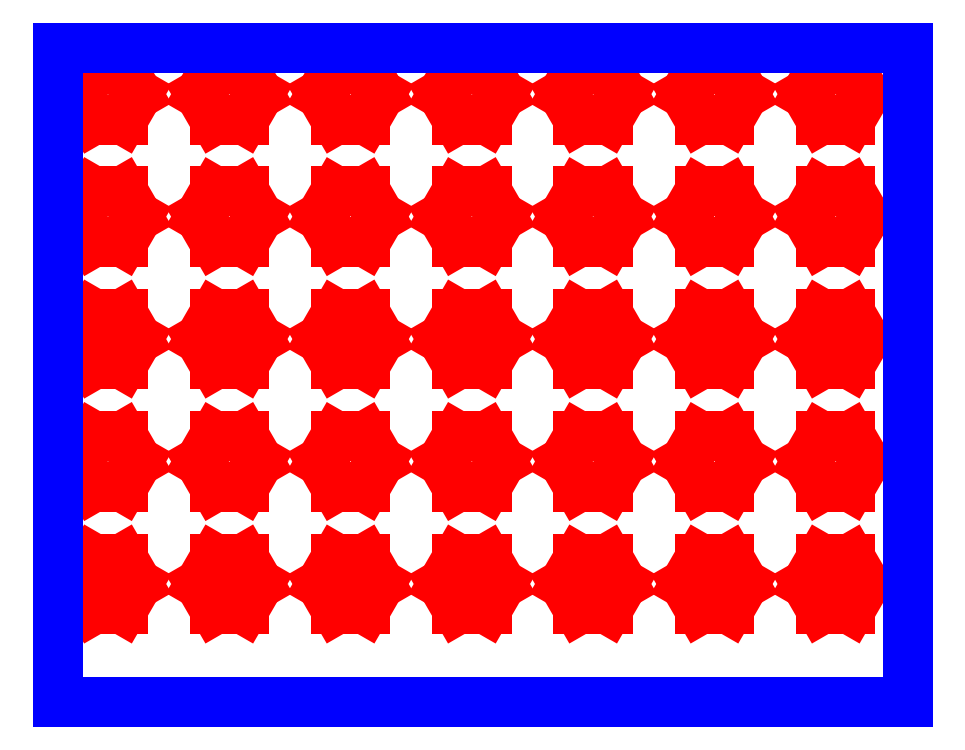
<metadata>
{"format":"dxf","ext":"dxf","renderer":"ezdxf+matplotlib","layout":"modelspace","background":"white","min_lineweight":24,"dpi":150}
</metadata>
<code>
0
SECTION
2
ENTITIES
0
LINE
8
CUTOUTS
10
-14.42
20
-93.01
30
0
11
-12.17
21
-96.9
31
0
0
LINE
8
CUTOUTS
10
-12.17
20
-96.9
30
0
11
-14.42
21
-100.8
31
0
0
LINE
8
CUTOUTS
10
-14.42
20
-100.8
30
0
11
-18.91
21
-100.8
31
0
0
LINE
8
CUTOUTS
10
-18.91
20
-100.8
30
0
11
-21.15
21
-96.9
31
0
0
LINE
8
CUTOUTS
10
-21.15
20
-96.9
30
0
11
-18.91
21
-93.01
31
0
0
LINE
8
CUTOUTS
10
-18.91
20
-93.01
30
0
11
-14.42
21
-93.01
31
0
0
LINE
8
CUTOUTS
10
4.155
20
-100.8
30
0
11
-0.3371
21
-100.8
31
0
0
LINE
8
CUTOUTS
10
-0.3371
20
-100.8
30
0
11
-2.583
21
-96.9
31
0
0
LINE
8
CUTOUTS
10
-2.583
20
-96.9
30
0
11
-0.3371
21
-93.01
31
0
0
LINE
8
CUTOUTS
10
-0.3371
20
-93.01
30
0
11
4.155
21
-93.01
31
0
0
LINE
8
CUTOUTS
10
4.155
20
-93.01
30
0
11
6.401
21
-96.9
31
0
0
LINE
8
CUTOUTS
10
6.401
20
-96.9
30
0
11
4.155
21
-100.8
31
0
0
LINE
8
CUTOUTS
10
22.73
20
-93.01
30
0
11
24.97
21
-96.9
31
0
0
LINE
8
CUTOUTS
10
24.97
20
-96.9
30
0
11
22.73
21
-100.8
31
0
0
LINE
8
CUTOUTS
10
22.73
20
-100.8
30
0
11
18.23
21
-100.8
31
0
0
LINE
8
CUTOUTS
10
18.23
20
-100.8
30
0
11
15.99
21
-96.9
31
0
0
LINE
8
CUTOUTS
10
15.99
20
-96.9
30
0
11
18.23
21
-93.01
31
0
0
LINE
8
CUTOUTS
10
18.23
20
-93.01
30
0
11
22.73
21
-93.01
31
0
0
LINE
8
CUTOUTS
10
-14.42
20
-74.26
30
0
11
-12.17
21
-78.15
31
0
0
LINE
8
CUTOUTS
10
-12.17
20
-78.15
30
0
11
-14.42
21
-82.04
31
0
0
LINE
8
CUTOUTS
10
-14.42
20
-82.04
30
0
11
-18.91
21
-82.04
31
0
0
LINE
8
CUTOUTS
10
-18.91
20
-82.04
30
0
11
-21.15
21
-78.15
31
0
0
LINE
8
CUTOUTS
10
-21.15
20
-78.15
30
0
11
-18.91
21
-74.26
31
0
0
LINE
8
CUTOUTS
10
-18.91
20
-74.26
30
0
11
-14.42
21
-74.26
31
0
0
LINE
8
CUTOUTS
10
4.155
20
-74.26
30
0
11
6.401
21
-78.15
31
0
0
LINE
8
CUTOUTS
10
6.401
20
-78.15
30
0
11
4.155
21
-82.04
31
0
0
LINE
8
CUTOUTS
10
4.155
20
-82.04
30
0
11
-0.3371
21
-82.04
31
0
0
LINE
8
CUTOUTS
10
-0.3371
20
-82.04
30
0
11
-2.583
21
-78.15
31
0
0
LINE
8
CUTOUTS
10
-2.583
20
-78.15
30
0
11
-0.3371
21
-74.26
31
0
0
LINE
8
CUTOUTS
10
-0.3371
20
-74.26
30
0
11
4.155
21
-74.26
31
0
0
LINE
8
CUTOUTS
10
-14.42
20
-55.51
30
0
11
-12.17
21
-59.4
31
0
0
LINE
8
CUTOUTS
10
-12.17
20
-59.4
30
0
11
-14.42
21
-63.29
31
0
0
LINE
8
CUTOUTS
10
-14.42
20
-63.29
30
0
11
-18.91
21
-63.29
31
0
0
LINE
8
CUTOUTS
10
-18.91
20
-63.29
30
0
11
-21.15
21
-59.4
31
0
0
LINE
8
CUTOUTS
10
-21.15
20
-59.4
30
0
11
-18.91
21
-55.51
31
0
0
LINE
8
CUTOUTS
10
-18.91
20
-55.51
30
0
11
-14.42
21
-55.51
31
0
0
LINE
8
CUTOUTS
10
4.155
20
-55.51
30
0
11
6.401
21
-59.4
31
0
0
LINE
8
CUTOUTS
10
6.401
20
-59.4
30
0
11
4.155
21
-63.29
31
0
0
LINE
8
CUTOUTS
10
4.155
20
-63.29
30
0
11
-0.3371
21
-63.29
31
0
0
LINE
8
CUTOUTS
10
-0.3371
20
-63.29
30
0
11
-2.583
21
-59.4
31
0
0
LINE
8
CUTOUTS
10
-2.583
20
-59.4
30
0
11
-0.3371
21
-55.51
31
0
0
LINE
8
CUTOUTS
10
-0.3371
20
-55.51
30
0
11
4.155
21
-55.51
31
0
0
LINE
8
CUTOUTS
10
22.73
20
-74.26
30
0
11
24.97
21
-78.15
31
0
0
LINE
8
CUTOUTS
10
24.97
20
-78.15
30
0
11
22.73
21
-82.04
31
0
0
LINE
8
CUTOUTS
10
22.73
20
-82.04
30
0
11
18.23
21
-82.04
31
0
0
LINE
8
CUTOUTS
10
18.23
20
-82.04
30
0
11
15.99
21
-78.15
31
0
0
LINE
8
CUTOUTS
10
15.99
20
-78.15
30
0
11
18.23
21
-74.26
31
0
0
LINE
8
CUTOUTS
10
18.23
20
-74.26
30
0
11
22.73
21
-74.26
31
0
0
LINE
8
CUTOUTS
10
22.73
20
-55.51
30
0
11
24.97
21
-59.4
31
0
0
LINE
8
CUTOUTS
10
24.97
20
-59.4
30
0
11
22.73
21
-63.29
31
0
0
LINE
8
CUTOUTS
10
22.73
20
-63.29
30
0
11
18.23
21
-63.29
31
0
0
LINE
8
CUTOUTS
10
18.23
20
-63.29
30
0
11
15.99
21
-59.4
31
0
0
LINE
8
CUTOUTS
10
15.99
20
-59.4
30
0
11
18.23
21
-55.51
31
0
0
LINE
8
CUTOUTS
10
18.23
20
-55.51
30
0
11
22.73
21
-55.51
31
0
0
LINE
8
CUTOUTS
10
41.3
20
-93.01
30
0
11
43.54
21
-96.9
31
0
0
LINE
8
CUTOUTS
10
43.54
20
-96.9
30
0
11
41.3
21
-100.8
31
0
0
LINE
8
CUTOUTS
10
41.3
20
-100.8
30
0
11
36.81
21
-100.8
31
0
0
LINE
8
CUTOUTS
10
36.81
20
-100.8
30
0
11
34.56
21
-96.9
31
0
0
LINE
8
CUTOUTS
10
34.56
20
-96.9
30
0
11
36.81
21
-93.01
31
0
0
LINE
8
CUTOUTS
10
36.81
20
-93.01
30
0
11
41.3
21
-93.01
31
0
0
LINE
8
CUTOUTS
10
55.38
20
-100.8
30
0
11
53.13
21
-96.9
31
0
0
LINE
8
CUTOUTS
10
53.13
20
-96.9
30
0
11
55.38
21
-93.01
31
0
0
LINE
8
CUTOUTS
10
55.38
20
-93.01
30
0
11
59.87
21
-93.01
31
0
0
LINE
8
CUTOUTS
10
59.87
20
-93.01
30
0
11
62.11
21
-96.9
31
0
0
LINE
8
CUTOUTS
10
62.11
20
-96.9
30
0
11
59.87
21
-100.8
31
0
0
LINE
8
CUTOUTS
10
59.87
20
-100.8
30
0
11
55.38
21
-100.8
31
0
0
LINE
8
CUTOUTS
10
78.44
20
-93.01
30
0
11
80.69
21
-96.9
31
0
0
LINE
8
CUTOUTS
10
80.69
20
-96.9
30
0
11
78.44
21
-100.8
31
0
0
LINE
8
CUTOUTS
10
78.44
20
-100.8
30
0
11
73.95
21
-100.8
31
0
0
LINE
8
CUTOUTS
10
73.95
20
-100.8
30
0
11
71.7
21
-96.9
31
0
0
LINE
8
CUTOUTS
10
71.7
20
-96.9
30
0
11
73.95
21
-93.01
31
0
0
LINE
8
CUTOUTS
10
73.95
20
-93.01
30
0
11
78.44
21
-93.01
31
0
0
LINE
8
CUTOUTS
10
97.01
20
-93.01
30
0
11
99.26
21
-96.9
31
0
0
LINE
8
CUTOUTS
10
99.26
20
-96.9
30
0
11
97.01
21
-100.8
31
0
0
LINE
8
CUTOUTS
10
97.01
20
-100.8
30
0
11
92.52
21
-100.8
31
0
0
LINE
8
CUTOUTS
10
92.52
20
-100.8
30
0
11
90.27
21
-96.9
31
0
0
LINE
8
CUTOUTS
10
90.27
20
-96.9
30
0
11
92.52
21
-93.01
31
0
0
LINE
8
CUTOUTS
10
92.52
20
-93.01
30
0
11
97.01
21
-93.01
31
0
0
LINE
8
CUTOUTS
10
41.3
20
-74.26
30
0
11
43.54
21
-78.15
31
0
0
LINE
8
CUTOUTS
10
43.54
20
-78.15
30
0
11
41.3
21
-82.04
31
0
0
LINE
8
CUTOUTS
10
41.3
20
-82.04
30
0
11
36.81
21
-82.04
31
0
0
LINE
8
CUTOUTS
10
36.81
20
-82.04
30
0
11
34.56
21
-78.15
31
0
0
LINE
8
CUTOUTS
10
34.56
20
-78.15
30
0
11
36.81
21
-74.26
31
0
0
LINE
8
CUTOUTS
10
36.81
20
-74.26
30
0
11
41.3
21
-74.26
31
0
0
LINE
8
CUTOUTS
10
59.87
20
-74.26
30
0
11
62.11
21
-78.15
31
0
0
LINE
8
CUTOUTS
10
62.11
20
-78.15
30
0
11
59.87
21
-82.04
31
0
0
LINE
8
CUTOUTS
10
59.87
20
-82.04
30
0
11
55.38
21
-82.04
31
0
0
LINE
8
CUTOUTS
10
55.38
20
-82.04
30
0
11
53.13
21
-78.15
31
0
0
LINE
8
CUTOUTS
10
53.13
20
-78.15
30
0
11
55.38
21
-74.26
31
0
0
LINE
8
CUTOUTS
10
55.38
20
-74.26
30
0
11
59.87
21
-74.26
31
0
0
LINE
8
CUTOUTS
10
41.3
20
-55.51
30
0
11
43.54
21
-59.4
31
0
0
LINE
8
CUTOUTS
10
43.54
20
-59.4
30
0
11
41.3
21
-63.29
31
0
0
LINE
8
CUTOUTS
10
41.3
20
-63.29
30
0
11
36.81
21
-63.29
31
0
0
LINE
8
CUTOUTS
10
36.81
20
-63.29
30
0
11
34.56
21
-59.4
31
0
0
LINE
8
CUTOUTS
10
34.56
20
-59.4
30
0
11
36.81
21
-55.51
31
0
0
LINE
8
CUTOUTS
10
36.81
20
-55.51
30
0
11
41.3
21
-55.51
31
0
0
LINE
8
CUTOUTS
10
62.11
20
-59.4
30
0
11
59.87
21
-63.29
31
0
0
LINE
8
CUTOUTS
10
59.87
20
-63.29
30
0
11
55.38
21
-63.29
31
0
0
LINE
8
CUTOUTS
10
55.38
20
-63.29
30
0
11
53.13
21
-59.4
31
0
0
LINE
8
CUTOUTS
10
53.13
20
-59.4
30
0
11
55.38
21
-55.51
31
0
0
LINE
8
CUTOUTS
10
55.38
20
-55.51
30
0
11
59.87
21
-55.51
31
0
0
LINE
8
CUTOUTS
10
59.87
20
-55.51
30
0
11
62.11
21
-59.4
31
0
0
LINE
8
CUTOUTS
10
71.7
20
-78.15
30
0
11
73.95
21
-74.26
31
0
0
LINE
8
CUTOUTS
10
73.95
20
-74.26
30
0
11
78.44
21
-74.26
31
0
0
LINE
8
CUTOUTS
10
78.44
20
-74.26
30
0
11
80.69
21
-78.15
31
0
0
LINE
8
CUTOUTS
10
80.69
20
-78.15
30
0
11
78.44
21
-82.04
31
0
0
LINE
8
CUTOUTS
10
78.44
20
-82.04
30
0
11
73.95
21
-82.04
31
0
0
LINE
8
CUTOUTS
10
73.95
20
-82.04
30
0
11
71.7
21
-78.15
31
0
0
LINE
8
CUTOUTS
10
97.01
20
-74.26
30
0
11
99.26
21
-78.15
31
0
0
LINE
8
CUTOUTS
10
99.26
20
-78.15
30
0
11
97.01
21
-82.04
31
0
0
LINE
8
CUTOUTS
10
97.01
20
-82.04
30
0
11
92.52
21
-82.04
31
0
0
LINE
8
CUTOUTS
10
92.52
20
-82.04
30
0
11
90.27
21
-78.15
31
0
0
LINE
8
CUTOUTS
10
90.27
20
-78.15
30
0
11
92.52
21
-74.26
31
0
0
LINE
8
CUTOUTS
10
92.52
20
-74.26
30
0
11
97.01
21
-74.26
31
0
0
LINE
8
CUTOUTS
10
78.44
20
-55.51
30
0
11
80.69
21
-59.4
31
0
0
LINE
8
CUTOUTS
10
80.69
20
-59.4
30
0
11
78.44
21
-63.29
31
0
0
LINE
8
CUTOUTS
10
78.44
20
-63.29
30
0
11
73.95
21
-63.29
31
0
0
LINE
8
CUTOUTS
10
73.95
20
-63.29
30
0
11
71.7
21
-59.4
31
0
0
LINE
8
CUTOUTS
10
71.7
20
-59.4
30
0
11
73.95
21
-55.51
31
0
0
LINE
8
CUTOUTS
10
73.95
20
-55.51
30
0
11
78.44
21
-55.51
31
0
0
LINE
8
CUTOUTS
10
92.52
20
-63.29
30
0
11
90.27
21
-59.4
31
0
0
LINE
8
CUTOUTS
10
90.27
20
-59.4
30
0
11
92.52
21
-55.51
31
0
0
LINE
8
CUTOUTS
10
92.52
20
-55.51
30
0
11
97.01
21
-55.51
31
0
0
LINE
8
CUTOUTS
10
97.01
20
-55.51
30
0
11
99.26
21
-59.4
31
0
0
LINE
8
CUTOUTS
10
99.26
20
-59.4
30
0
11
97.01
21
-63.29
31
0
0
LINE
8
CUTOUTS
10
97.01
20
-63.29
30
0
11
92.52
21
-63.29
31
0
0
LINE
8
CUTOUTS
10
-14.42
20
-36.76
30
0
11
-12.17
21
-40.65
31
0
0
LINE
8
CUTOUTS
10
-12.17
20
-40.65
30
0
11
-14.42
21
-44.54
31
0
0
LINE
8
CUTOUTS
10
-14.42
20
-44.54
30
0
11
-18.91
21
-44.54
31
0
0
LINE
8
CUTOUTS
10
-18.91
20
-44.54
30
0
11
-21.15
21
-40.65
31
0
0
LINE
8
CUTOUTS
10
-21.15
20
-40.65
30
0
11
-18.91
21
-36.76
31
0
0
LINE
8
CUTOUTS
10
-18.91
20
-36.76
30
0
11
-14.42
21
-36.76
31
0
0
LINE
8
CUTOUTS
10
-0.3371
20
-44.54
30
0
11
-2.583
21
-40.65
31
0
0
LINE
8
CUTOUTS
10
-2.583
20
-40.65
30
0
11
-0.3371
21
-36.76
31
0
0
LINE
8
CUTOUTS
10
-0.3371
20
-36.76
30
0
11
4.155
21
-36.76
31
0
0
LINE
8
CUTOUTS
10
4.155
20
-36.76
30
0
11
6.401
21
-40.65
31
0
0
LINE
8
CUTOUTS
10
6.401
20
-40.65
30
0
11
4.155
21
-44.54
31
0
0
LINE
8
CUTOUTS
10
4.155
20
-44.54
30
0
11
-0.3371
21
-44.54
31
0
0
LINE
8
CUTOUTS
10
22.73
20
-36.76
30
0
11
24.97
21
-40.65
31
0
0
LINE
8
CUTOUTS
10
24.97
20
-40.65
30
0
11
22.73
21
-44.54
31
0
0
LINE
8
CUTOUTS
10
22.73
20
-44.54
30
0
11
18.23
21
-44.54
31
0
0
LINE
8
CUTOUTS
10
18.23
20
-44.54
30
0
11
15.99
21
-40.65
31
0
0
LINE
8
CUTOUTS
10
15.99
20
-40.65
30
0
11
18.23
21
-36.76
31
0
0
LINE
8
CUTOUTS
10
18.23
20
-36.76
30
0
11
22.73
21
-36.76
31
0
0
LINE
8
CUTOUTS
10
-18.91
20
-18.01
30
0
11
-14.42
21
-18.01
31
0
0
LINE
8
CUTOUTS
10
-14.42
20
-18.01
30
0
11
-12.17
21
-21.9
31
0
0
LINE
8
CUTOUTS
10
-12.17
20
-21.9
30
0
11
-14.42
21
-25.79
31
0
0
LINE
8
CUTOUTS
10
-14.42
20
-25.79
30
0
11
-18.91
21
-25.79
31
0
0
LINE
8
CUTOUTS
10
-18.91
20
-25.79
30
0
11
-21.15
21
-21.9
31
0
0
LINE
8
CUTOUTS
10
-21.15
20
-21.9
30
0
11
-18.91
21
-18.01
31
0
0
LINE
8
CUTOUTS
10
4.155
20
-18.01
30
0
11
6.401
21
-21.9
31
0
0
LINE
8
CUTOUTS
10
6.401
20
-21.9
30
0
11
4.155
21
-25.79
31
0
0
LINE
8
CUTOUTS
10
4.155
20
-25.79
30
0
11
-0.3371
21
-25.79
31
0
0
LINE
8
CUTOUTS
10
-0.3371
20
-25.79
30
0
11
-2.583
21
-21.9
31
0
0
LINE
8
CUTOUTS
10
-2.583
20
-21.9
30
0
11
-0.3371
21
-18.01
31
0
0
LINE
8
CUTOUTS
10
-0.3371
20
-18.01
30
0
11
4.155
21
-18.01
31
0
0
LINE
8
CUTOUTS
10
18.23
20
-18.01
30
0
11
22.73
21
-18.01
31
0
0
LINE
8
CUTOUTS
10
22.73
20
-18.01
30
0
11
24.97
21
-21.9
31
0
0
LINE
8
CUTOUTS
10
24.97
20
-21.9
30
0
11
22.73
21
-25.79
31
0
0
LINE
8
CUTOUTS
10
22.73
20
-25.79
30
0
11
18.23
21
-25.79
31
0
0
LINE
8
CUTOUTS
10
18.23
20
-25.79
30
0
11
15.99
21
-21.9
31
0
0
LINE
8
CUTOUTS
10
15.99
20
-21.9
30
0
11
18.23
21
-18.01
31
0
0
LINE
8
CUTOUTS
10
36.81
20
-44.54
30
0
11
34.56
21
-40.65
31
0
0
LINE
8
CUTOUTS
10
34.56
20
-40.65
30
0
11
36.81
21
-36.76
31
0
0
LINE
8
CUTOUTS
10
36.81
20
-36.76
30
0
11
41.3
21
-36.76
31
0
0
LINE
8
CUTOUTS
10
41.3
20
-36.76
30
0
11
43.54
21
-40.65
31
0
0
LINE
8
CUTOUTS
10
43.54
20
-40.65
30
0
11
41.3
21
-44.54
31
0
0
LINE
8
CUTOUTS
10
41.3
20
-44.54
30
0
11
36.81
21
-44.54
31
0
0
LINE
8
CUTOUTS
10
59.87
20
-36.76
30
0
11
62.11
21
-40.65
31
0
0
LINE
8
CUTOUTS
10
62.11
20
-40.65
30
0
11
59.87
21
-44.54
31
0
0
LINE
8
CUTOUTS
10
59.87
20
-44.54
30
0
11
55.38
21
-44.54
31
0
0
LINE
8
CUTOUTS
10
55.38
20
-44.54
30
0
11
53.13
21
-40.65
31
0
0
LINE
8
CUTOUTS
10
53.13
20
-40.65
30
0
11
55.38
21
-36.76
31
0
0
LINE
8
CUTOUTS
10
55.38
20
-36.76
30
0
11
59.87
21
-36.76
31
0
0
LINE
8
CUTOUTS
10
78.44
20
-36.76
30
0
11
80.69
21
-40.65
31
0
0
LINE
8
CUTOUTS
10
80.69
20
-40.65
30
0
11
78.44
21
-44.54
31
0
0
LINE
8
CUTOUTS
10
78.44
20
-44.54
30
0
11
73.95
21
-44.54
31
0
0
LINE
8
CUTOUTS
10
73.95
20
-44.54
30
0
11
71.7
21
-40.65
31
0
0
LINE
8
CUTOUTS
10
71.7
20
-40.65
30
0
11
73.95
21
-36.76
31
0
0
LINE
8
CUTOUTS
10
73.95
20
-36.76
30
0
11
78.44
21
-36.76
31
0
0
LINE
8
CUTOUTS
10
90.27
20
-40.65
30
0
11
92.52
21
-36.76
31
0
0
LINE
8
CUTOUTS
10
92.52
20
-36.76
30
0
11
97.01
21
-36.76
31
0
0
LINE
8
CUTOUTS
10
97.01
20
-36.76
30
0
11
99.26
21
-40.65
31
0
0
LINE
8
CUTOUTS
10
99.26
20
-40.65
30
0
11
97.01
21
-44.54
31
0
0
LINE
8
CUTOUTS
10
97.01
20
-44.54
30
0
11
92.52
21
-44.54
31
0
0
LINE
8
CUTOUTS
10
92.52
20
-44.54
30
0
11
90.27
21
-40.65
31
0
0
LINE
8
CUTOUTS
10
34.56
20
-21.9
30
0
11
36.81
21
-18.01
31
0
0
LINE
8
CUTOUTS
10
36.81
20
-18.01
30
0
11
41.3
21
-18.01
31
0
0
LINE
8
CUTOUTS
10
41.3
20
-18.01
30
0
11
43.54
21
-21.9
31
0
0
LINE
8
CUTOUTS
10
43.54
20
-21.9
30
0
11
41.3
21
-25.79
31
0
0
LINE
8
CUTOUTS
10
41.3
20
-25.79
30
0
11
36.81
21
-25.79
31
0
0
LINE
8
CUTOUTS
10
36.81
20
-25.79
30
0
11
34.56
21
-21.9
31
0
0
LINE
8
CUTOUTS
10
59.87
20
-18.01
30
0
11
62.11
21
-21.9
31
0
0
LINE
8
CUTOUTS
10
62.11
20
-21.9
30
0
11
59.87
21
-25.79
31
0
0
LINE
8
CUTOUTS
10
59.87
20
-25.79
30
0
11
55.38
21
-25.79
31
0
0
LINE
8
CUTOUTS
10
55.38
20
-25.79
30
0
11
53.13
21
-21.9
31
0
0
LINE
8
CUTOUTS
10
53.13
20
-21.9
30
0
11
55.38
21
-18.01
31
0
0
LINE
8
CUTOUTS
10
55.38
20
-18.01
30
0
11
59.87
21
-18.01
31
0
0
LINE
8
CUTOUTS
10
80.69
20
-21.9
30
0
11
78.44
21
-25.79
31
0
0
LINE
8
CUTOUTS
10
78.44
20
-25.79
30
0
11
73.95
21
-25.79
31
0
0
LINE
8
CUTOUTS
10
73.95
20
-25.79
30
0
11
71.7
21
-21.9
31
0
0
LINE
8
CUTOUTS
10
71.7
20
-21.9
30
0
11
73.95
21
-18.01
31
0
0
LINE
8
CUTOUTS
10
73.95
20
-18.01
30
0
11
78.44
21
-18.01
31
0
0
LINE
8
CUTOUTS
10
78.44
20
-18.01
30
0
11
80.69
21
-21.9
31
0
0
LINE
8
CUTOUTS
10
97.01
20
-18.01
30
0
11
99.26
21
-21.9
31
0
0
LINE
8
CUTOUTS
10
99.26
20
-21.9
30
0
11
97.01
21
-25.79
31
0
0
LINE
8
CUTOUTS
10
97.01
20
-25.79
30
0
11
92.52
21
-25.79
31
0
0
LINE
8
CUTOUTS
10
92.52
20
-25.79
30
0
11
90.27
21
-21.9
31
0
0
LINE
8
CUTOUTS
10
90.27
20
-21.9
30
0
11
92.52
21
-18.01
31
0
0
LINE
8
CUTOUTS
10
92.52
20
-18.01
30
0
11
97.01
21
-18.01
31
0
0
LINE
8
PERIMETER
10
-24.39
20
-115
30
0
11
105.8
21
-115
31
0
0
LINE
8
PERIMETER
10
105.8
20
-115
30
0
11
105.8
21
-14.79
31
0
0
LINE
8
PERIMETER
10
105.8
20
-14.79
30
0
11
-24.39
21
-14.79
31
0
0
LINE
8
PERIMETER
10
-24.39
20
-14.79
30
0
11
-24.39
21
-115
31
0
0
ENDSEC
0
EOF

</code>
